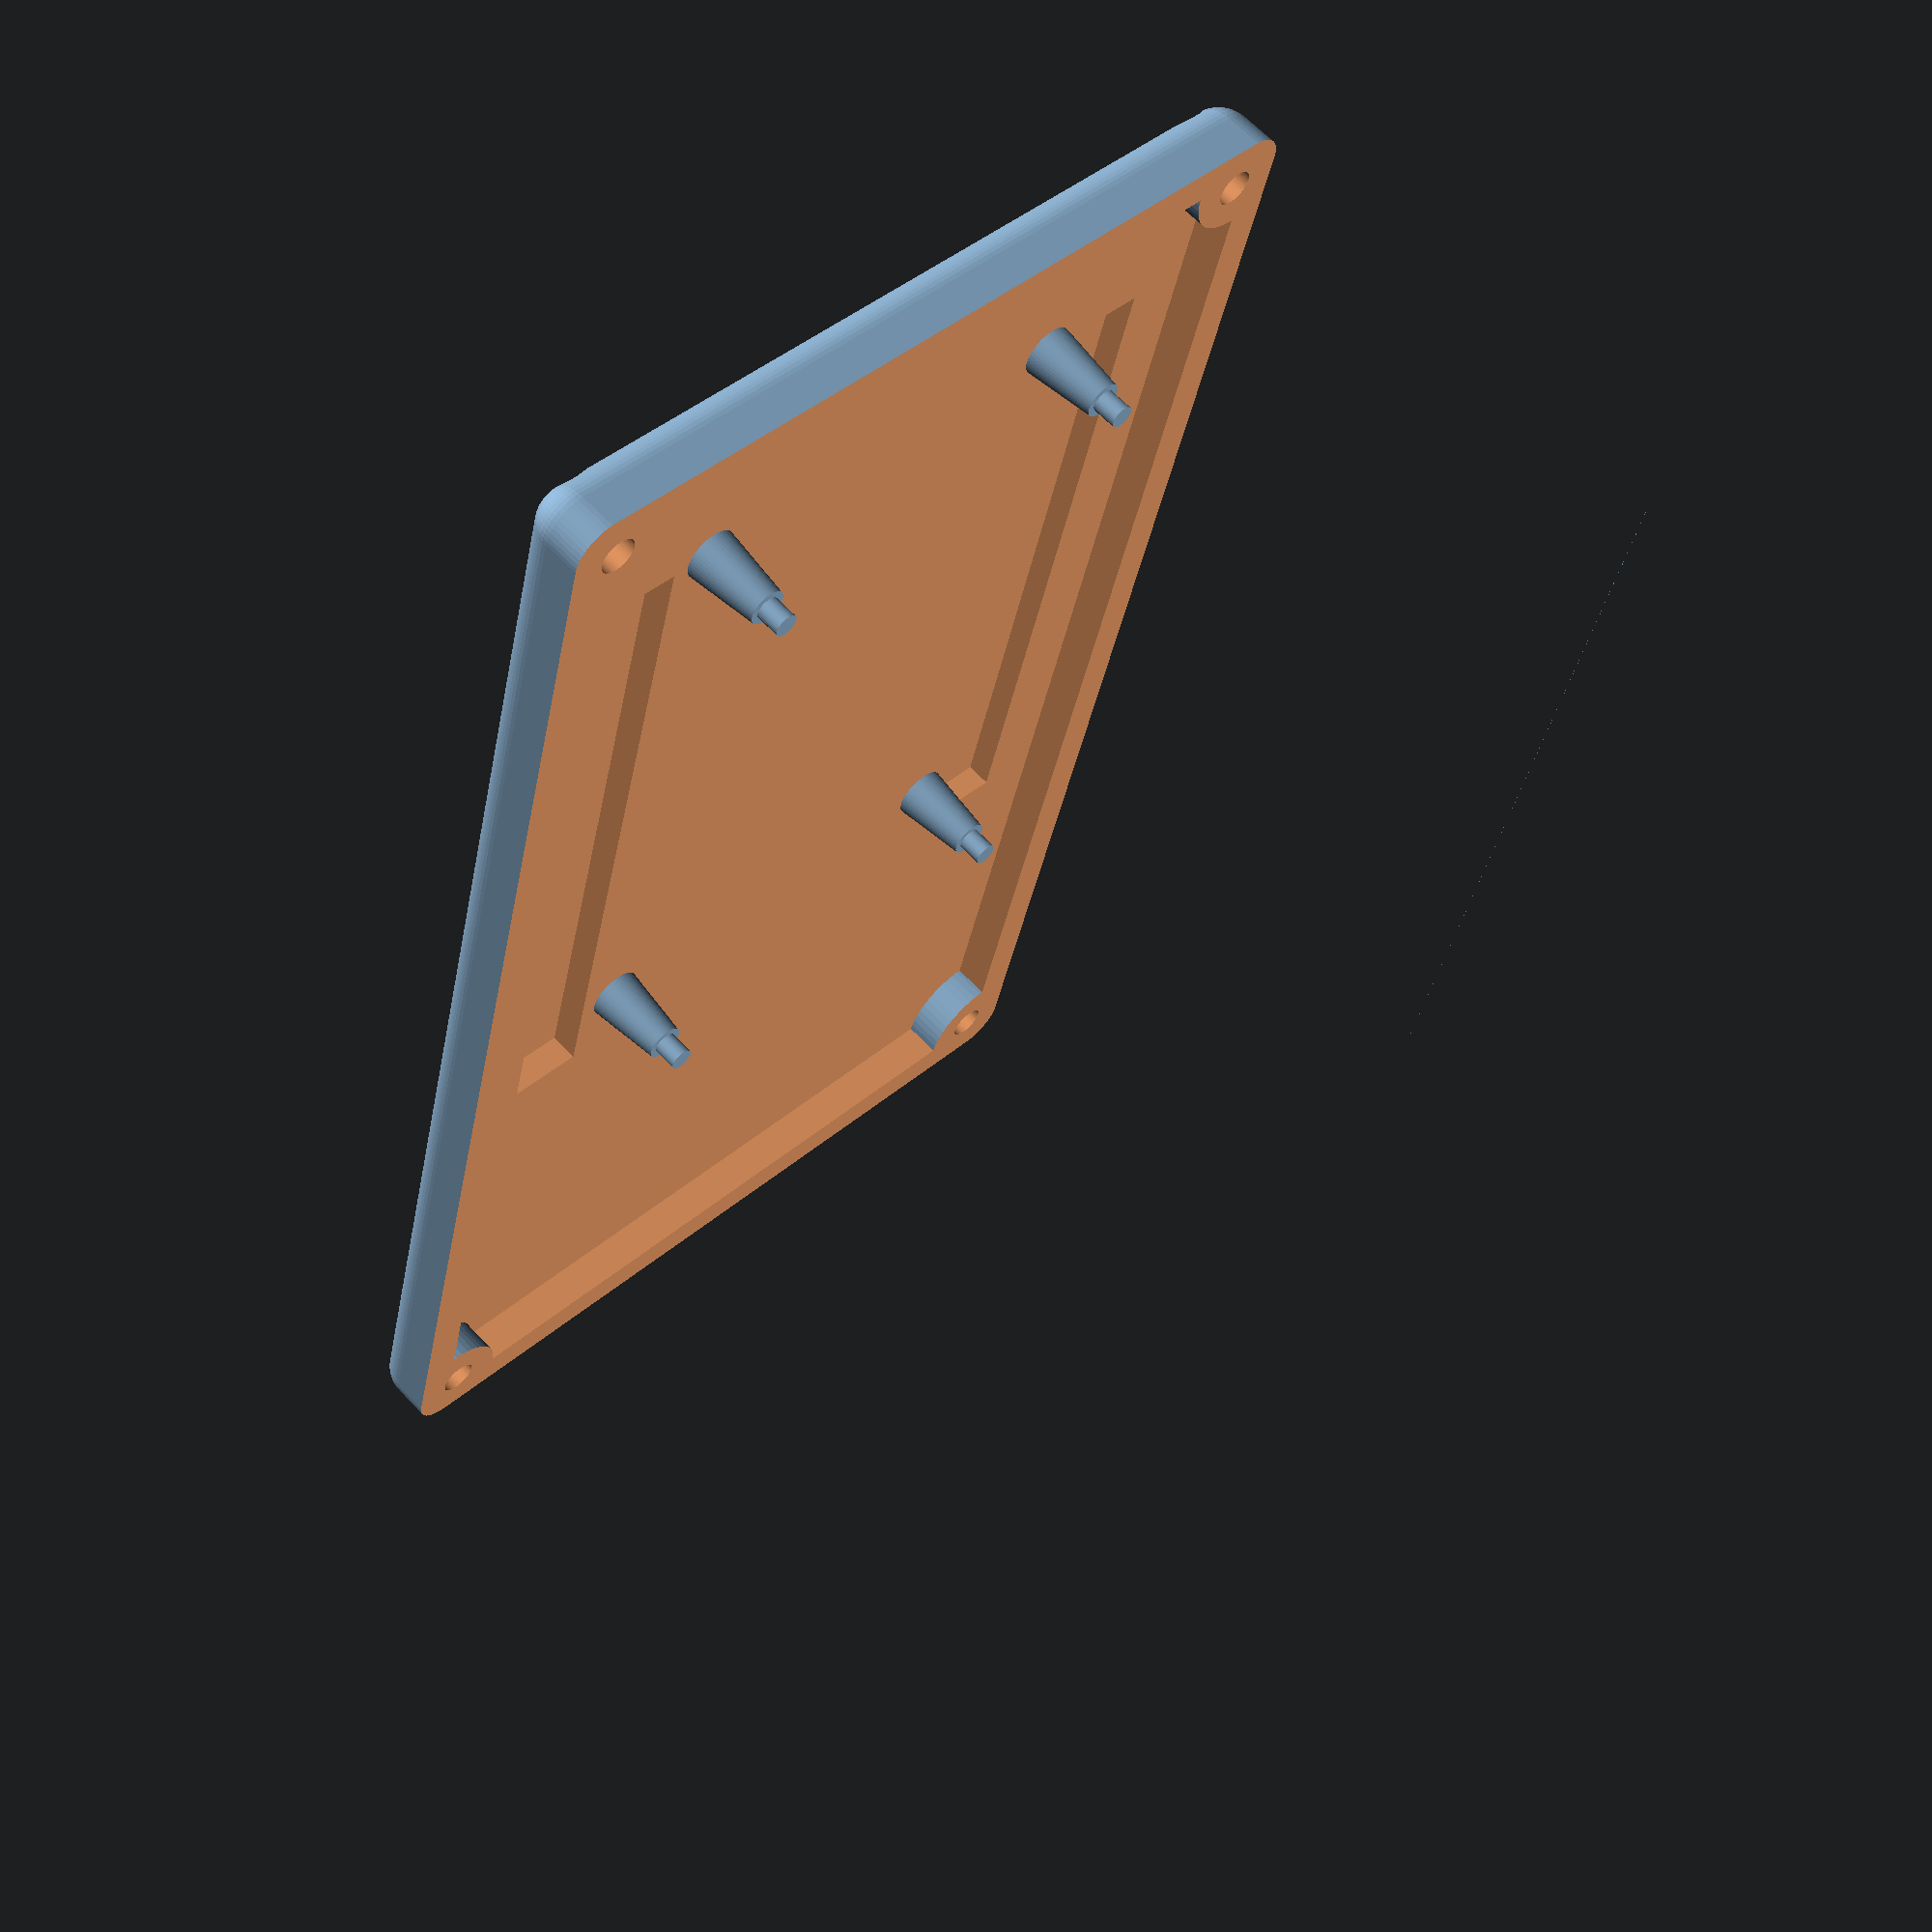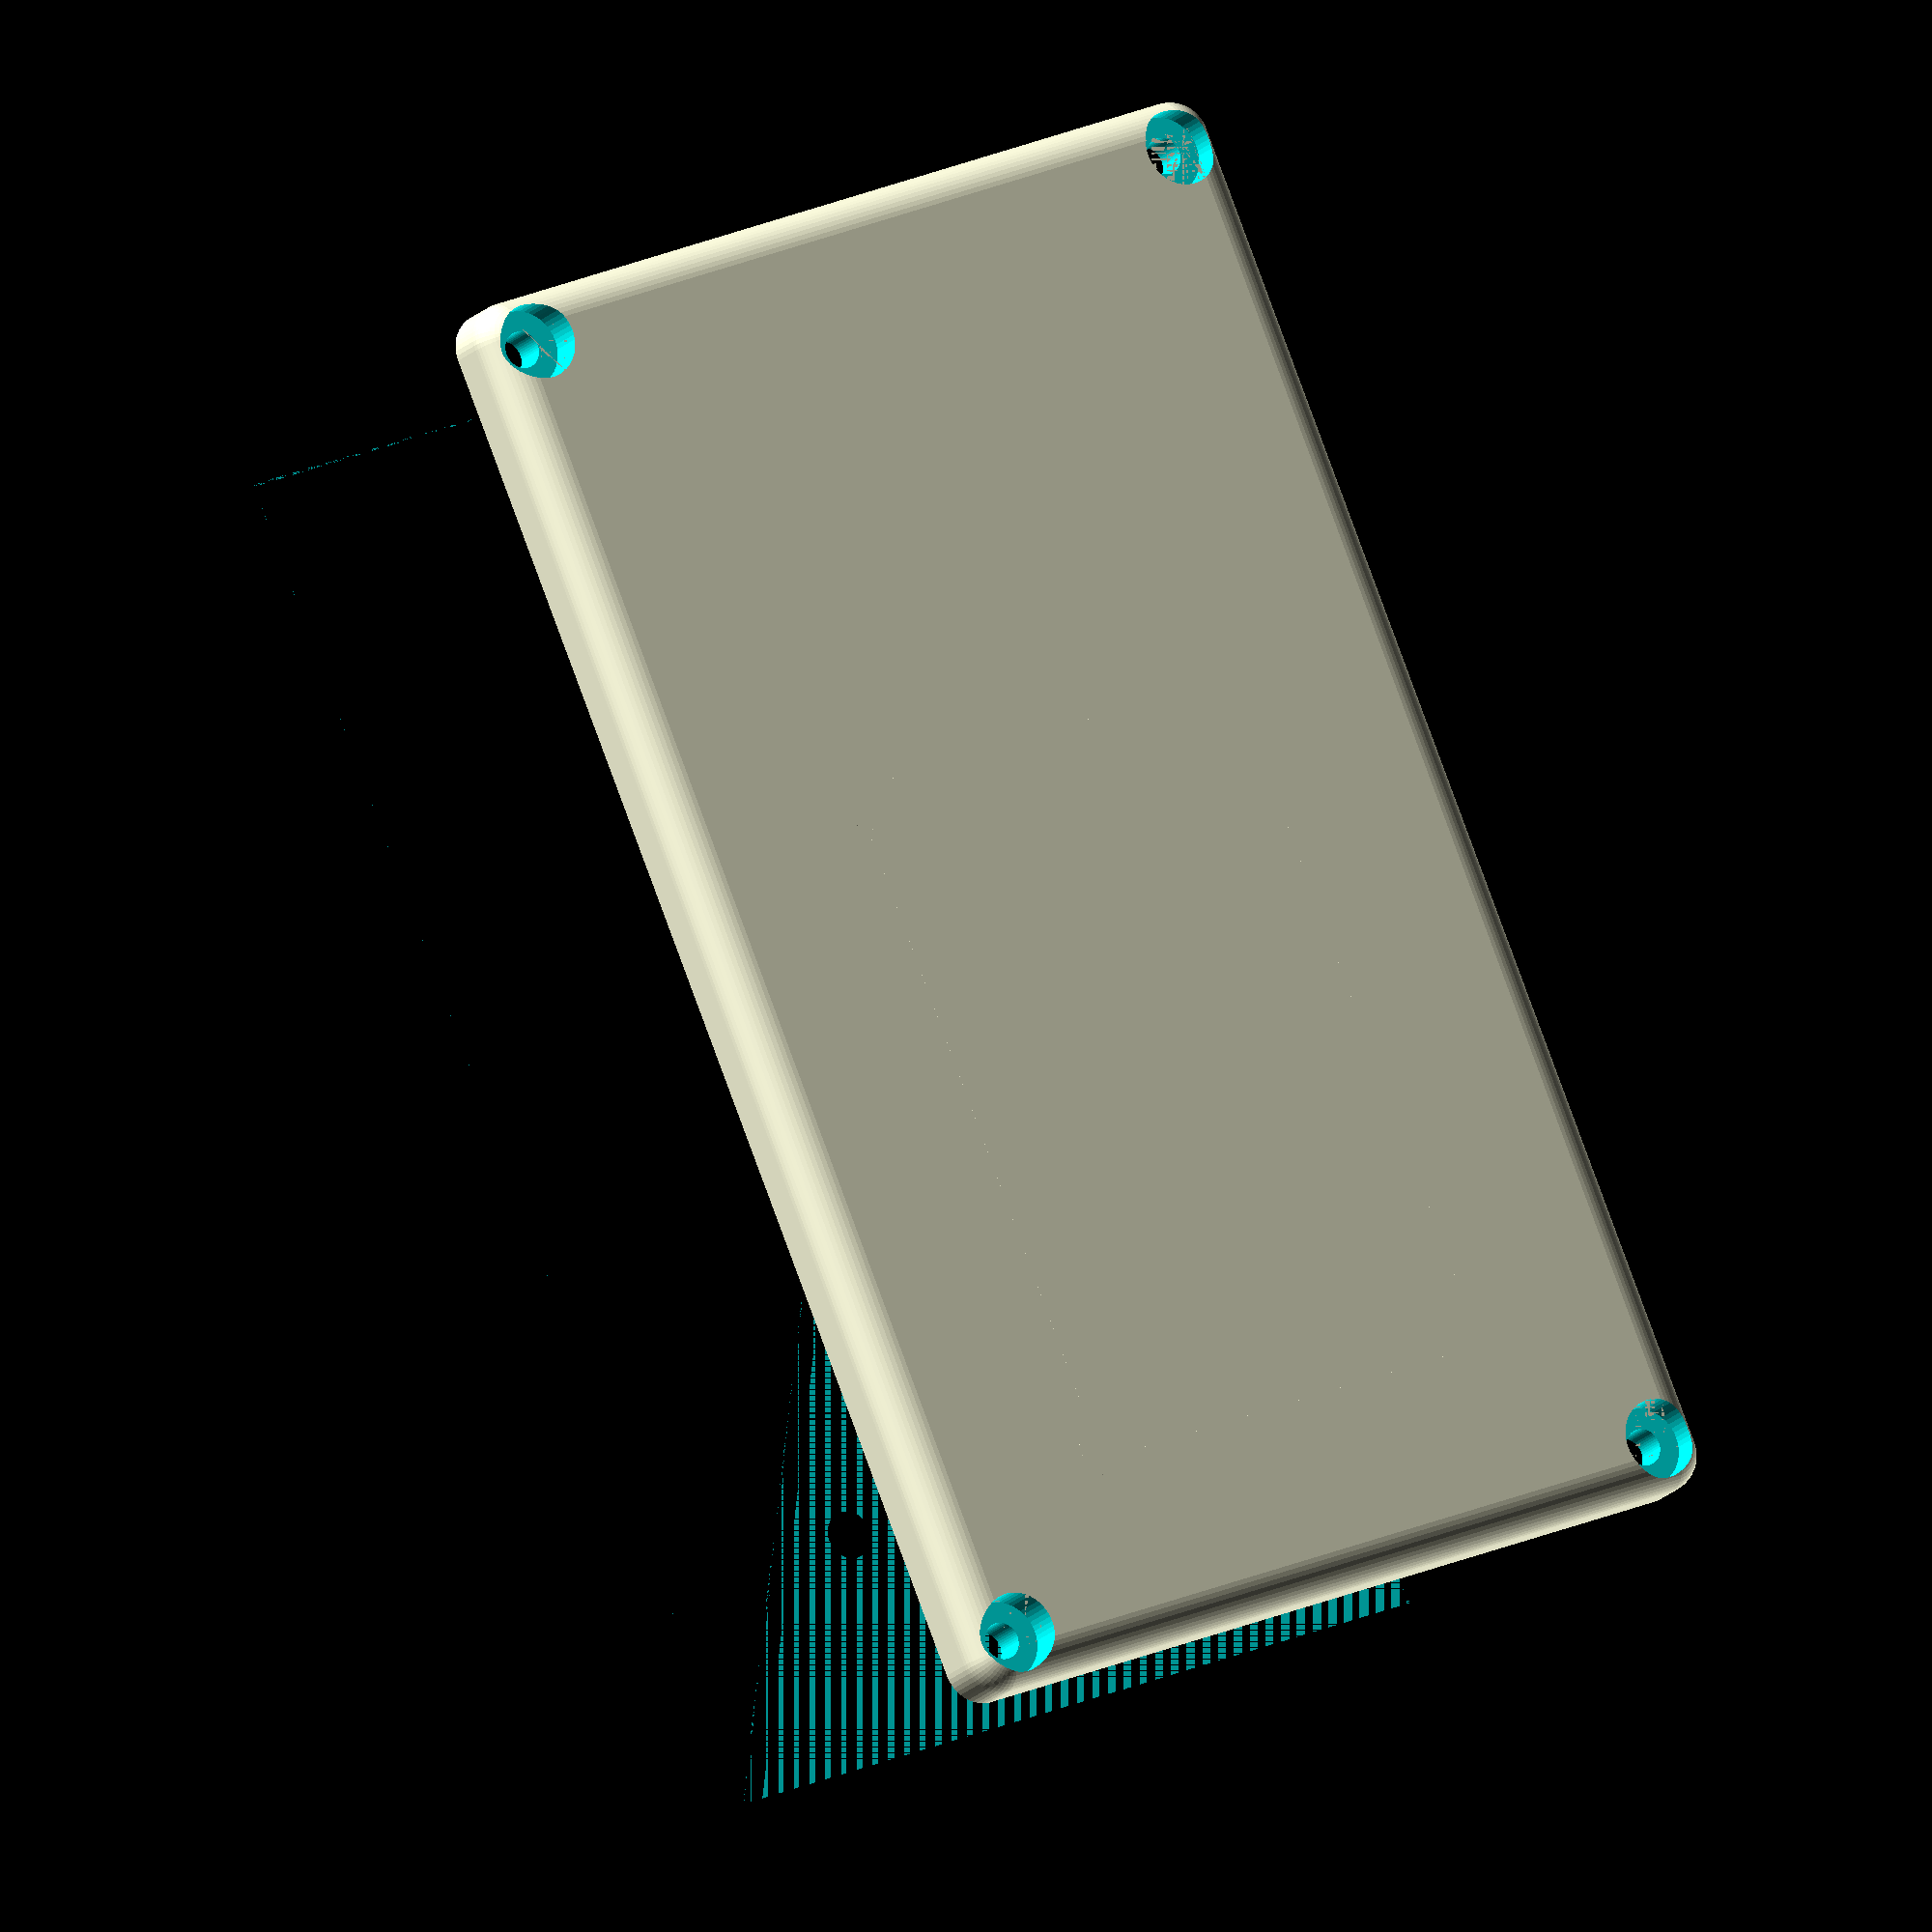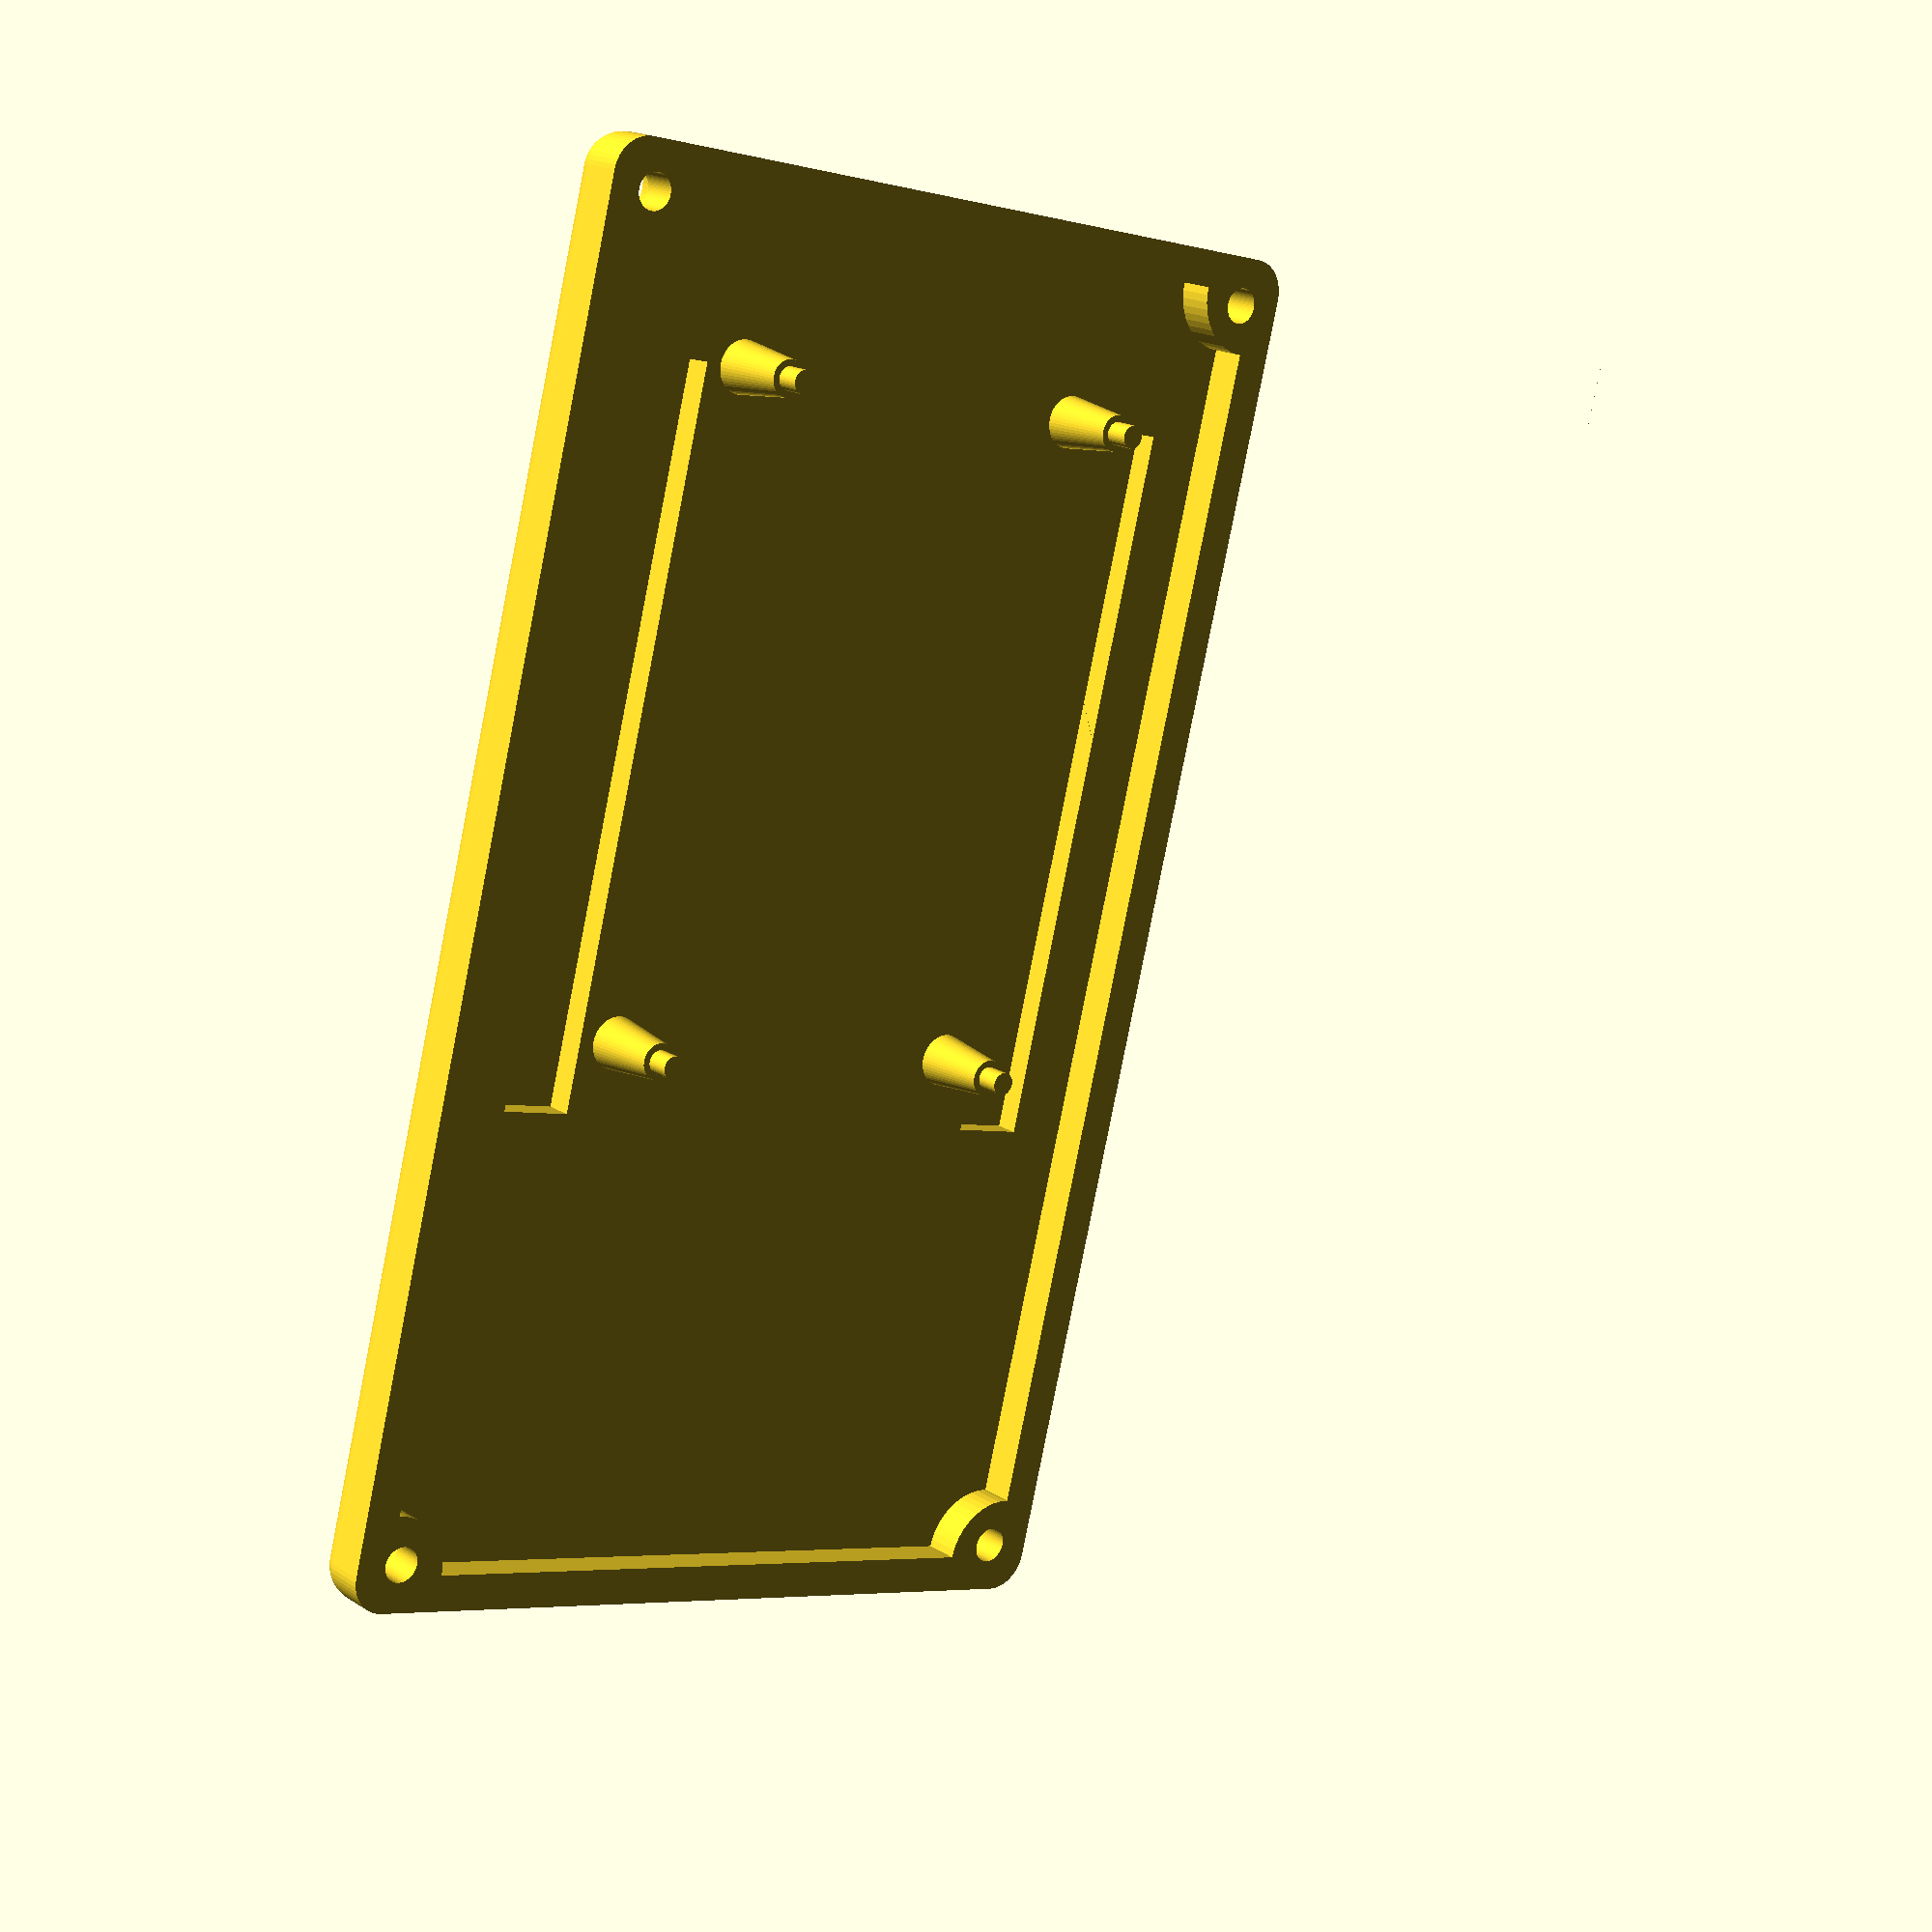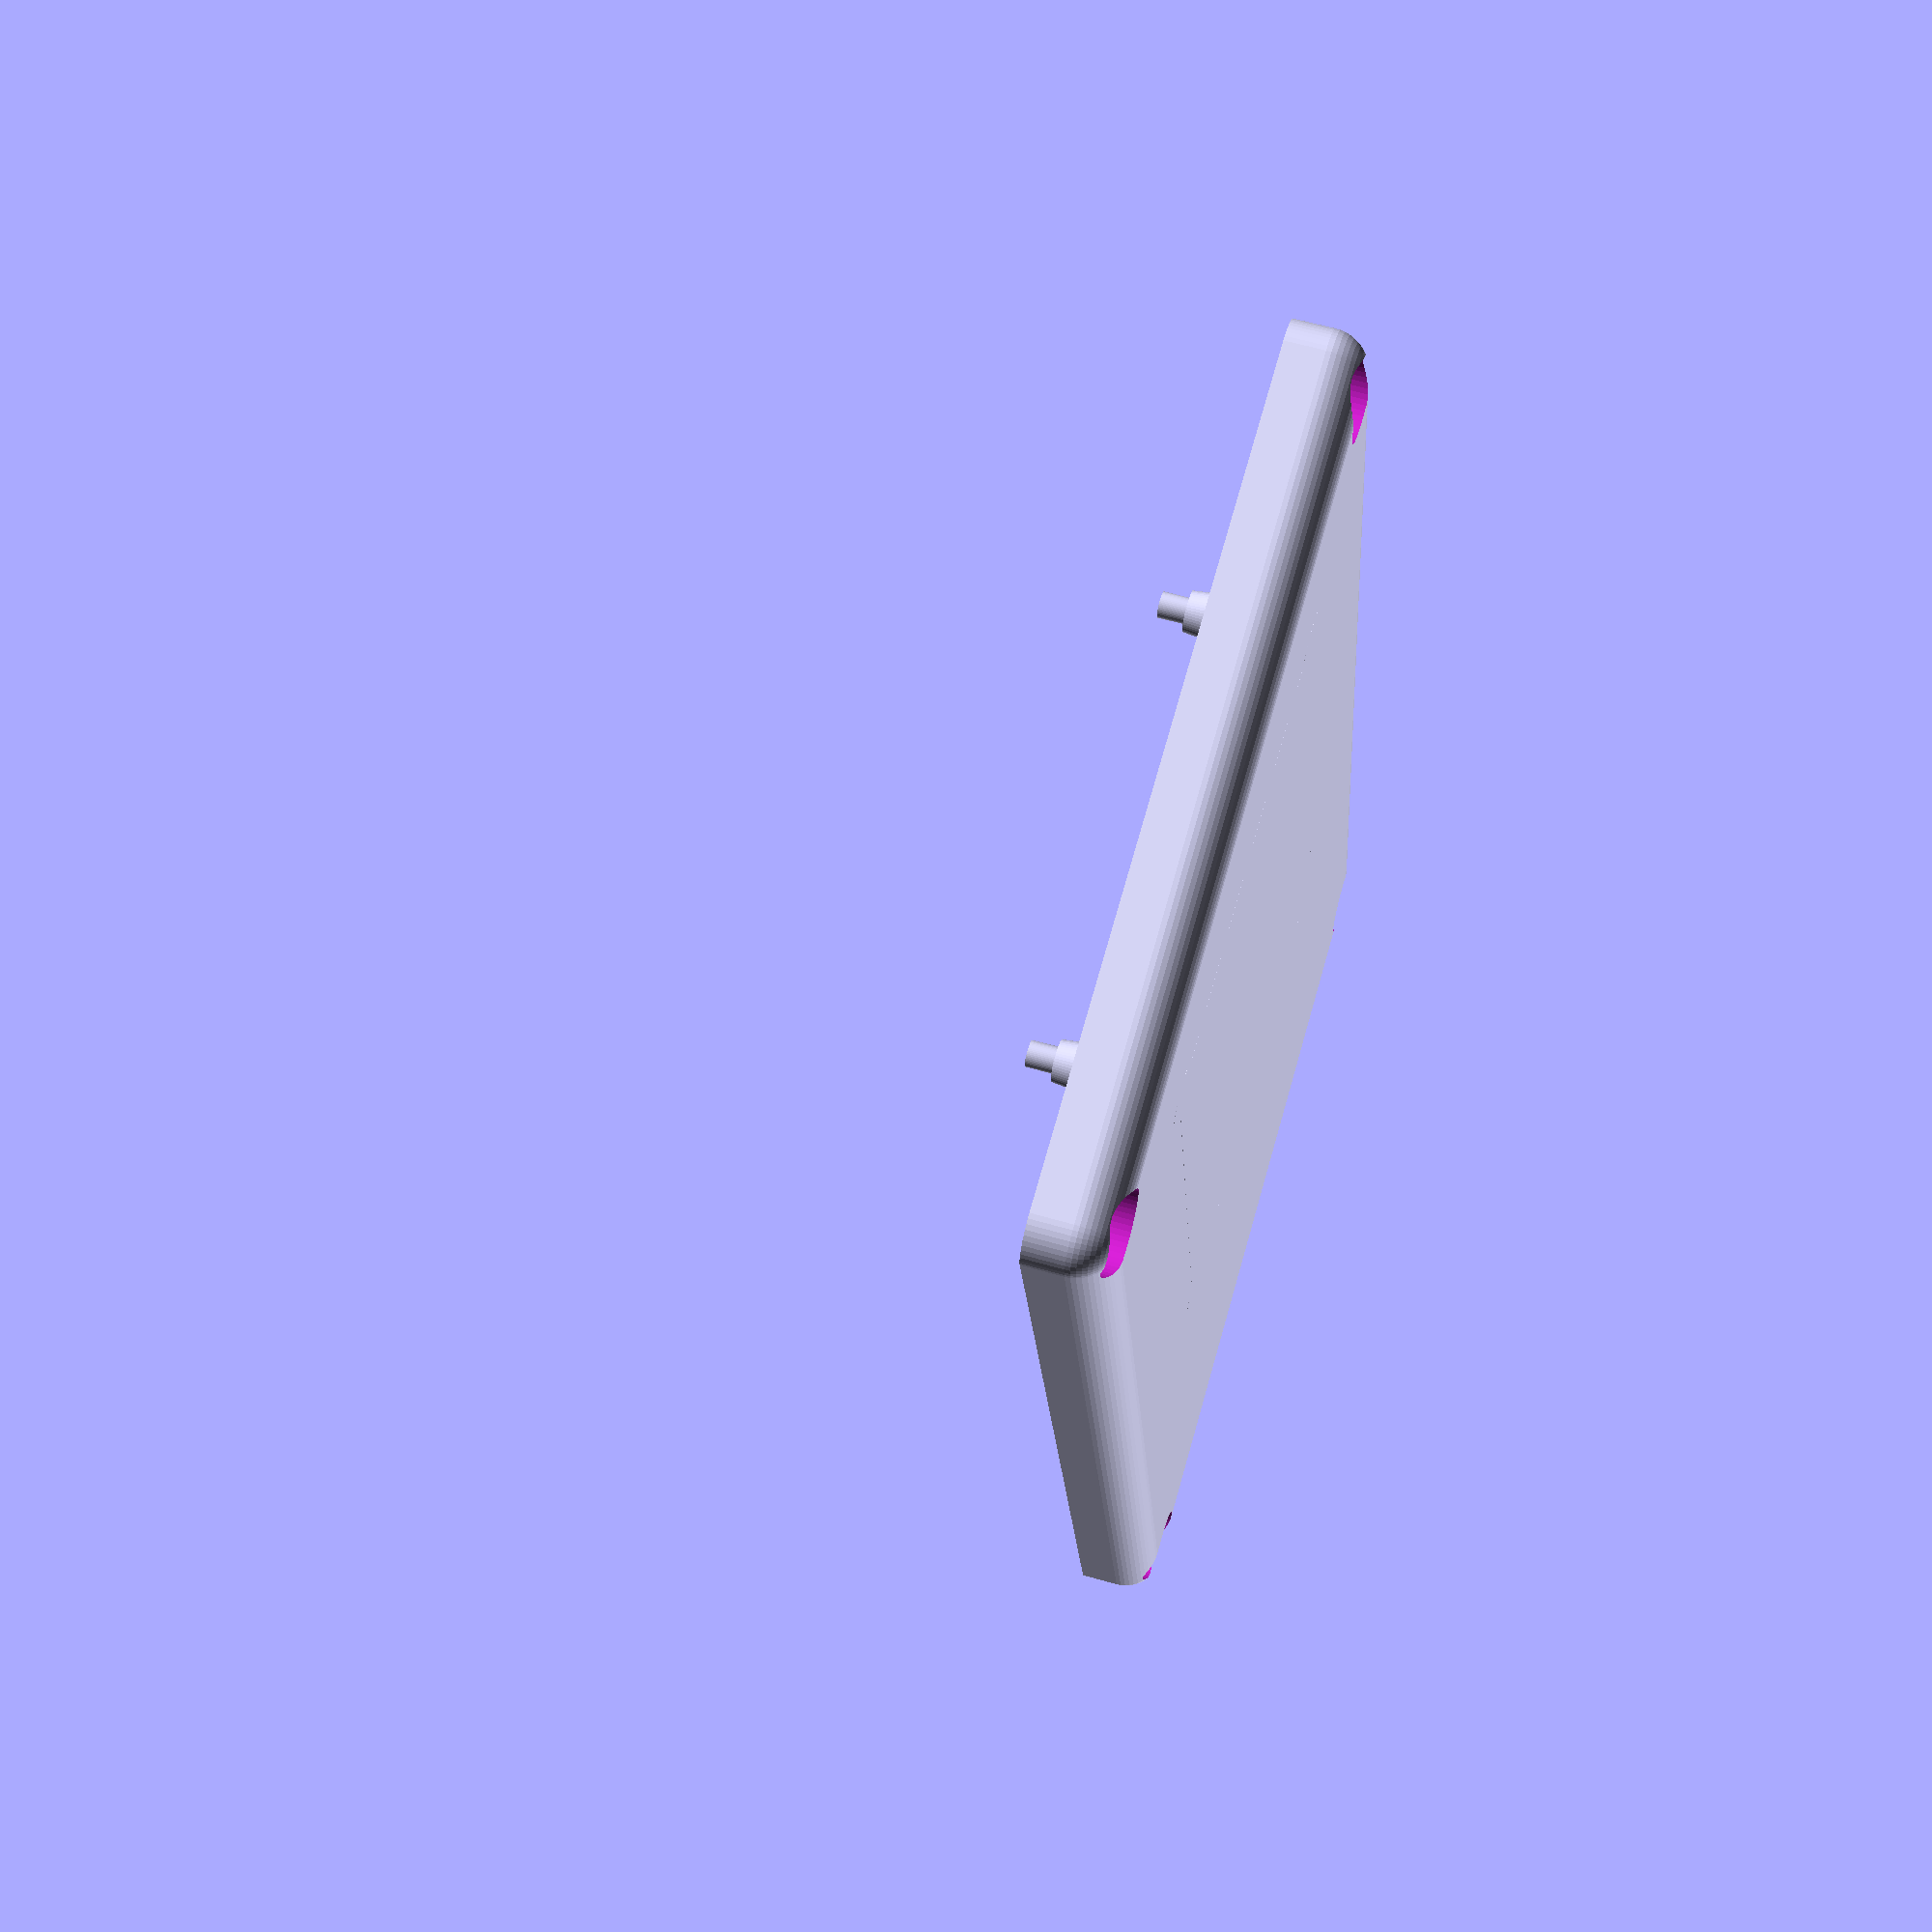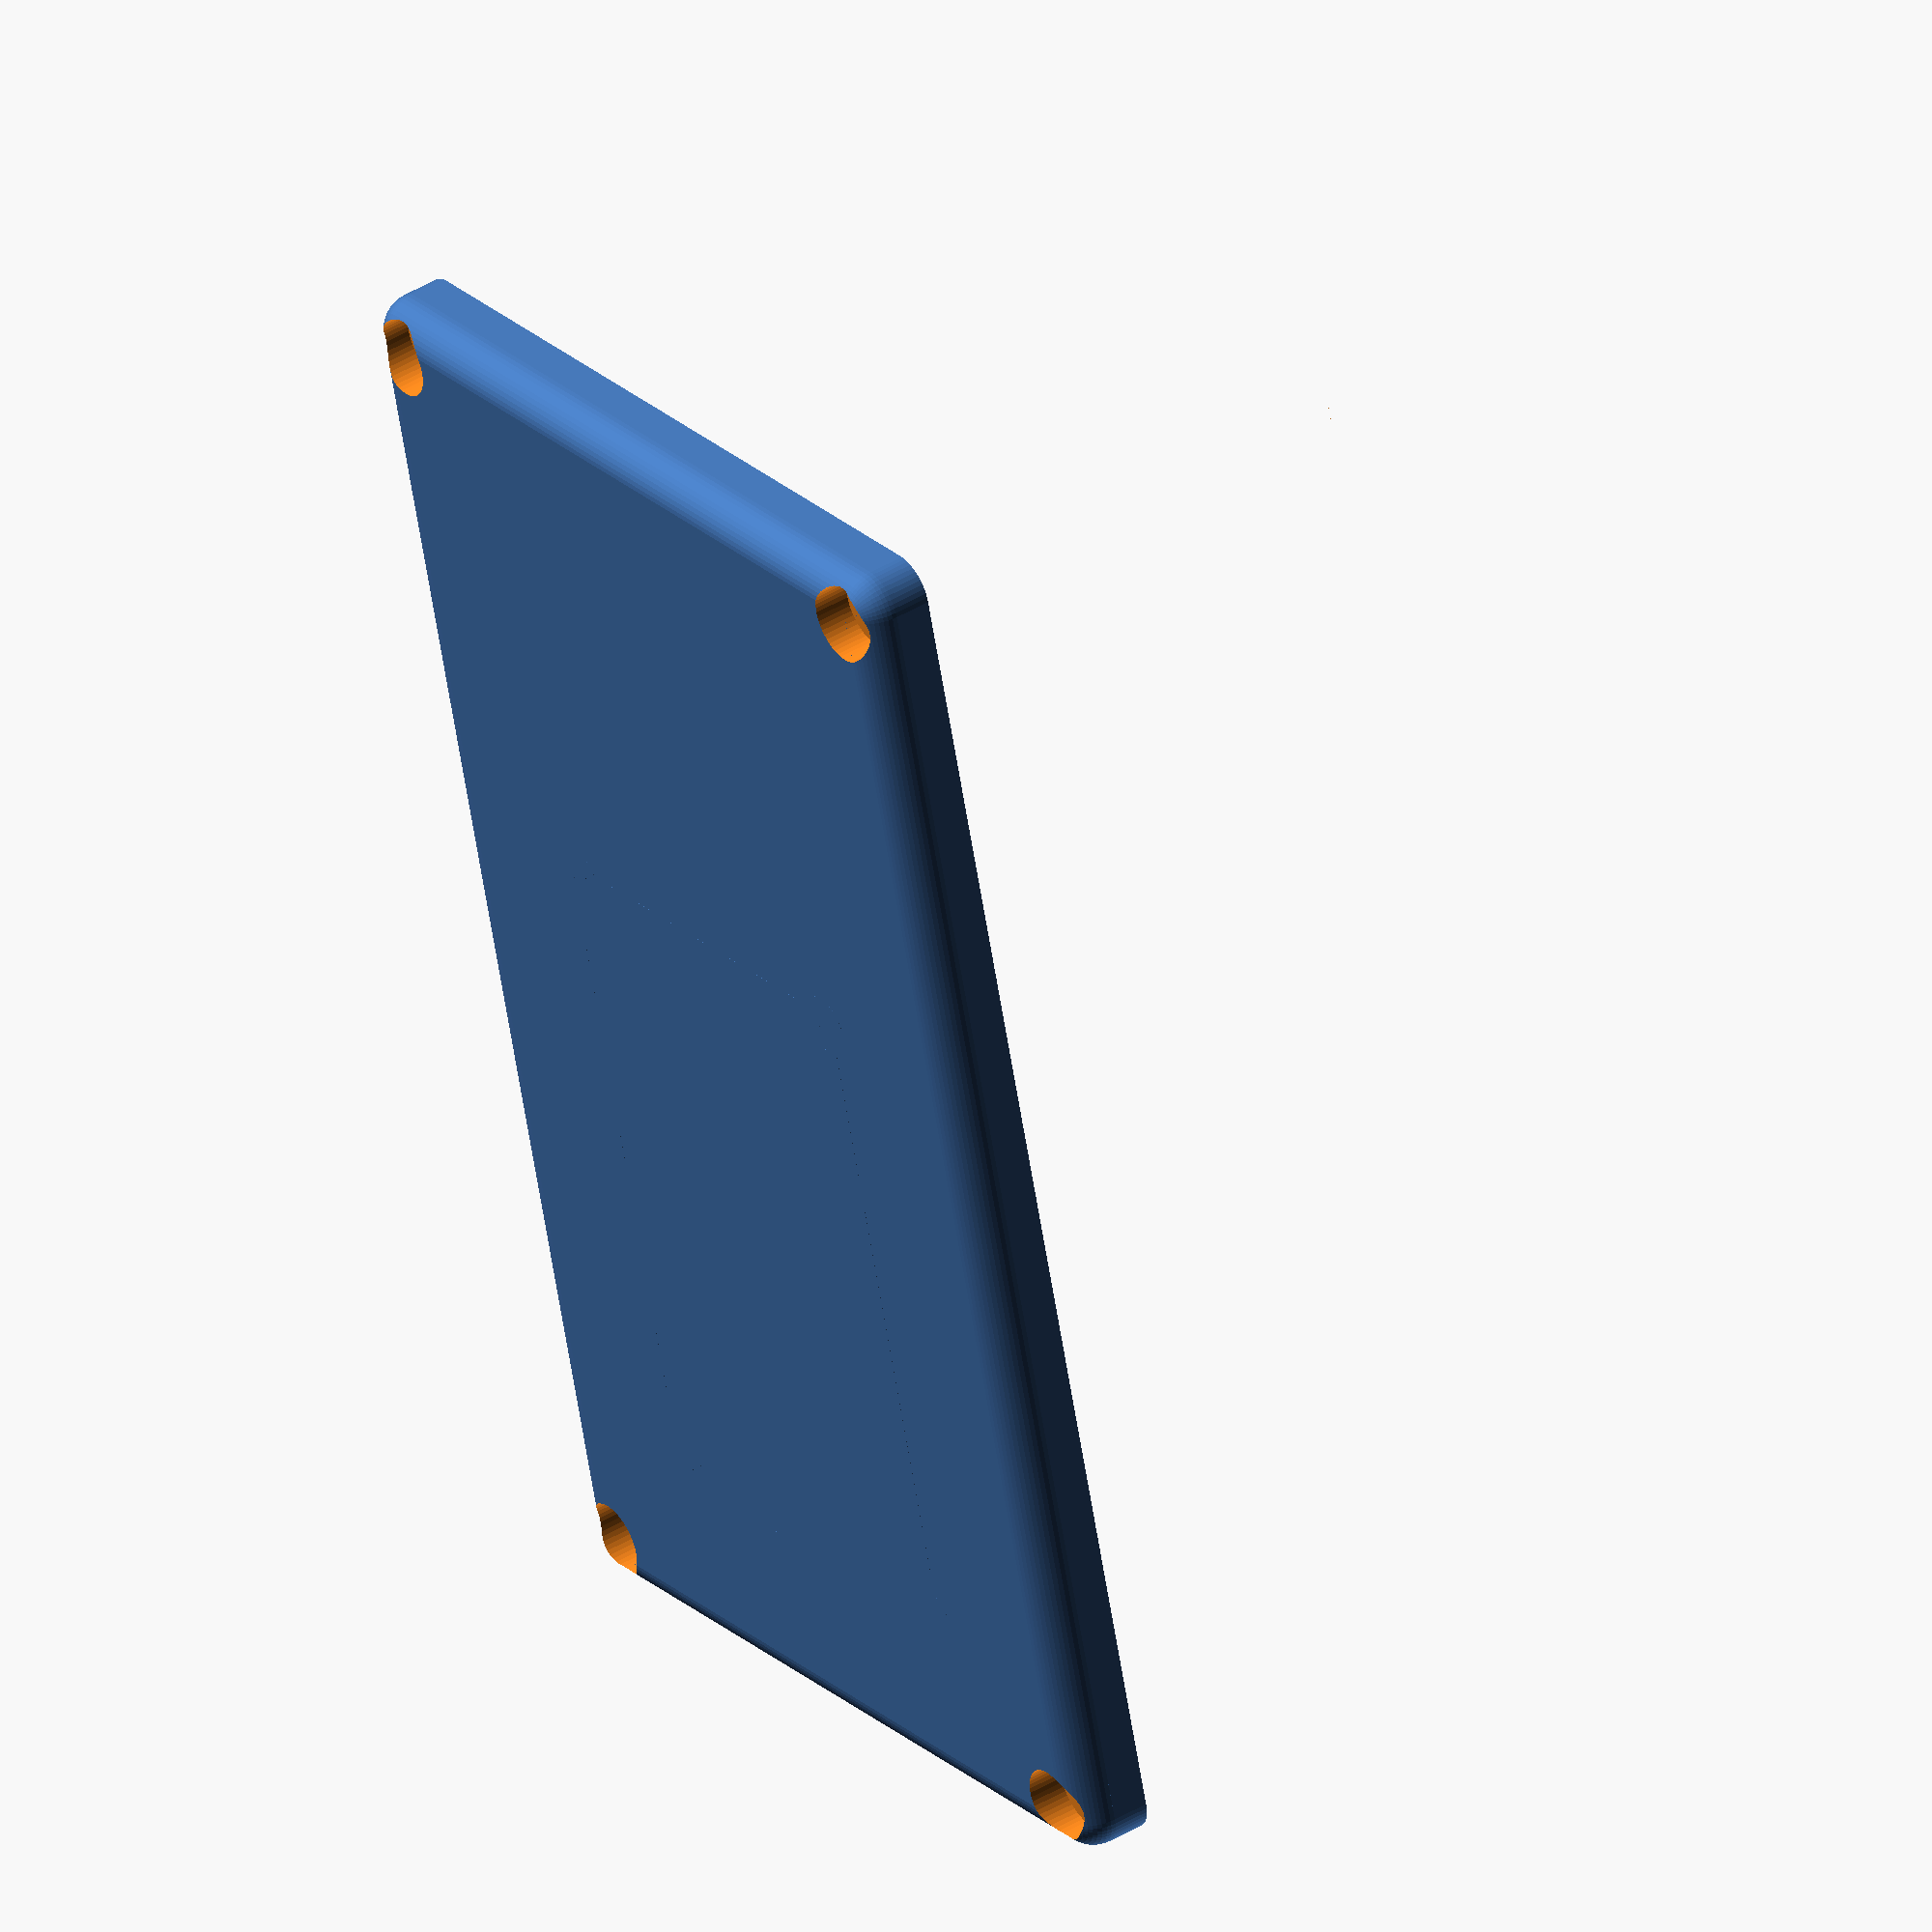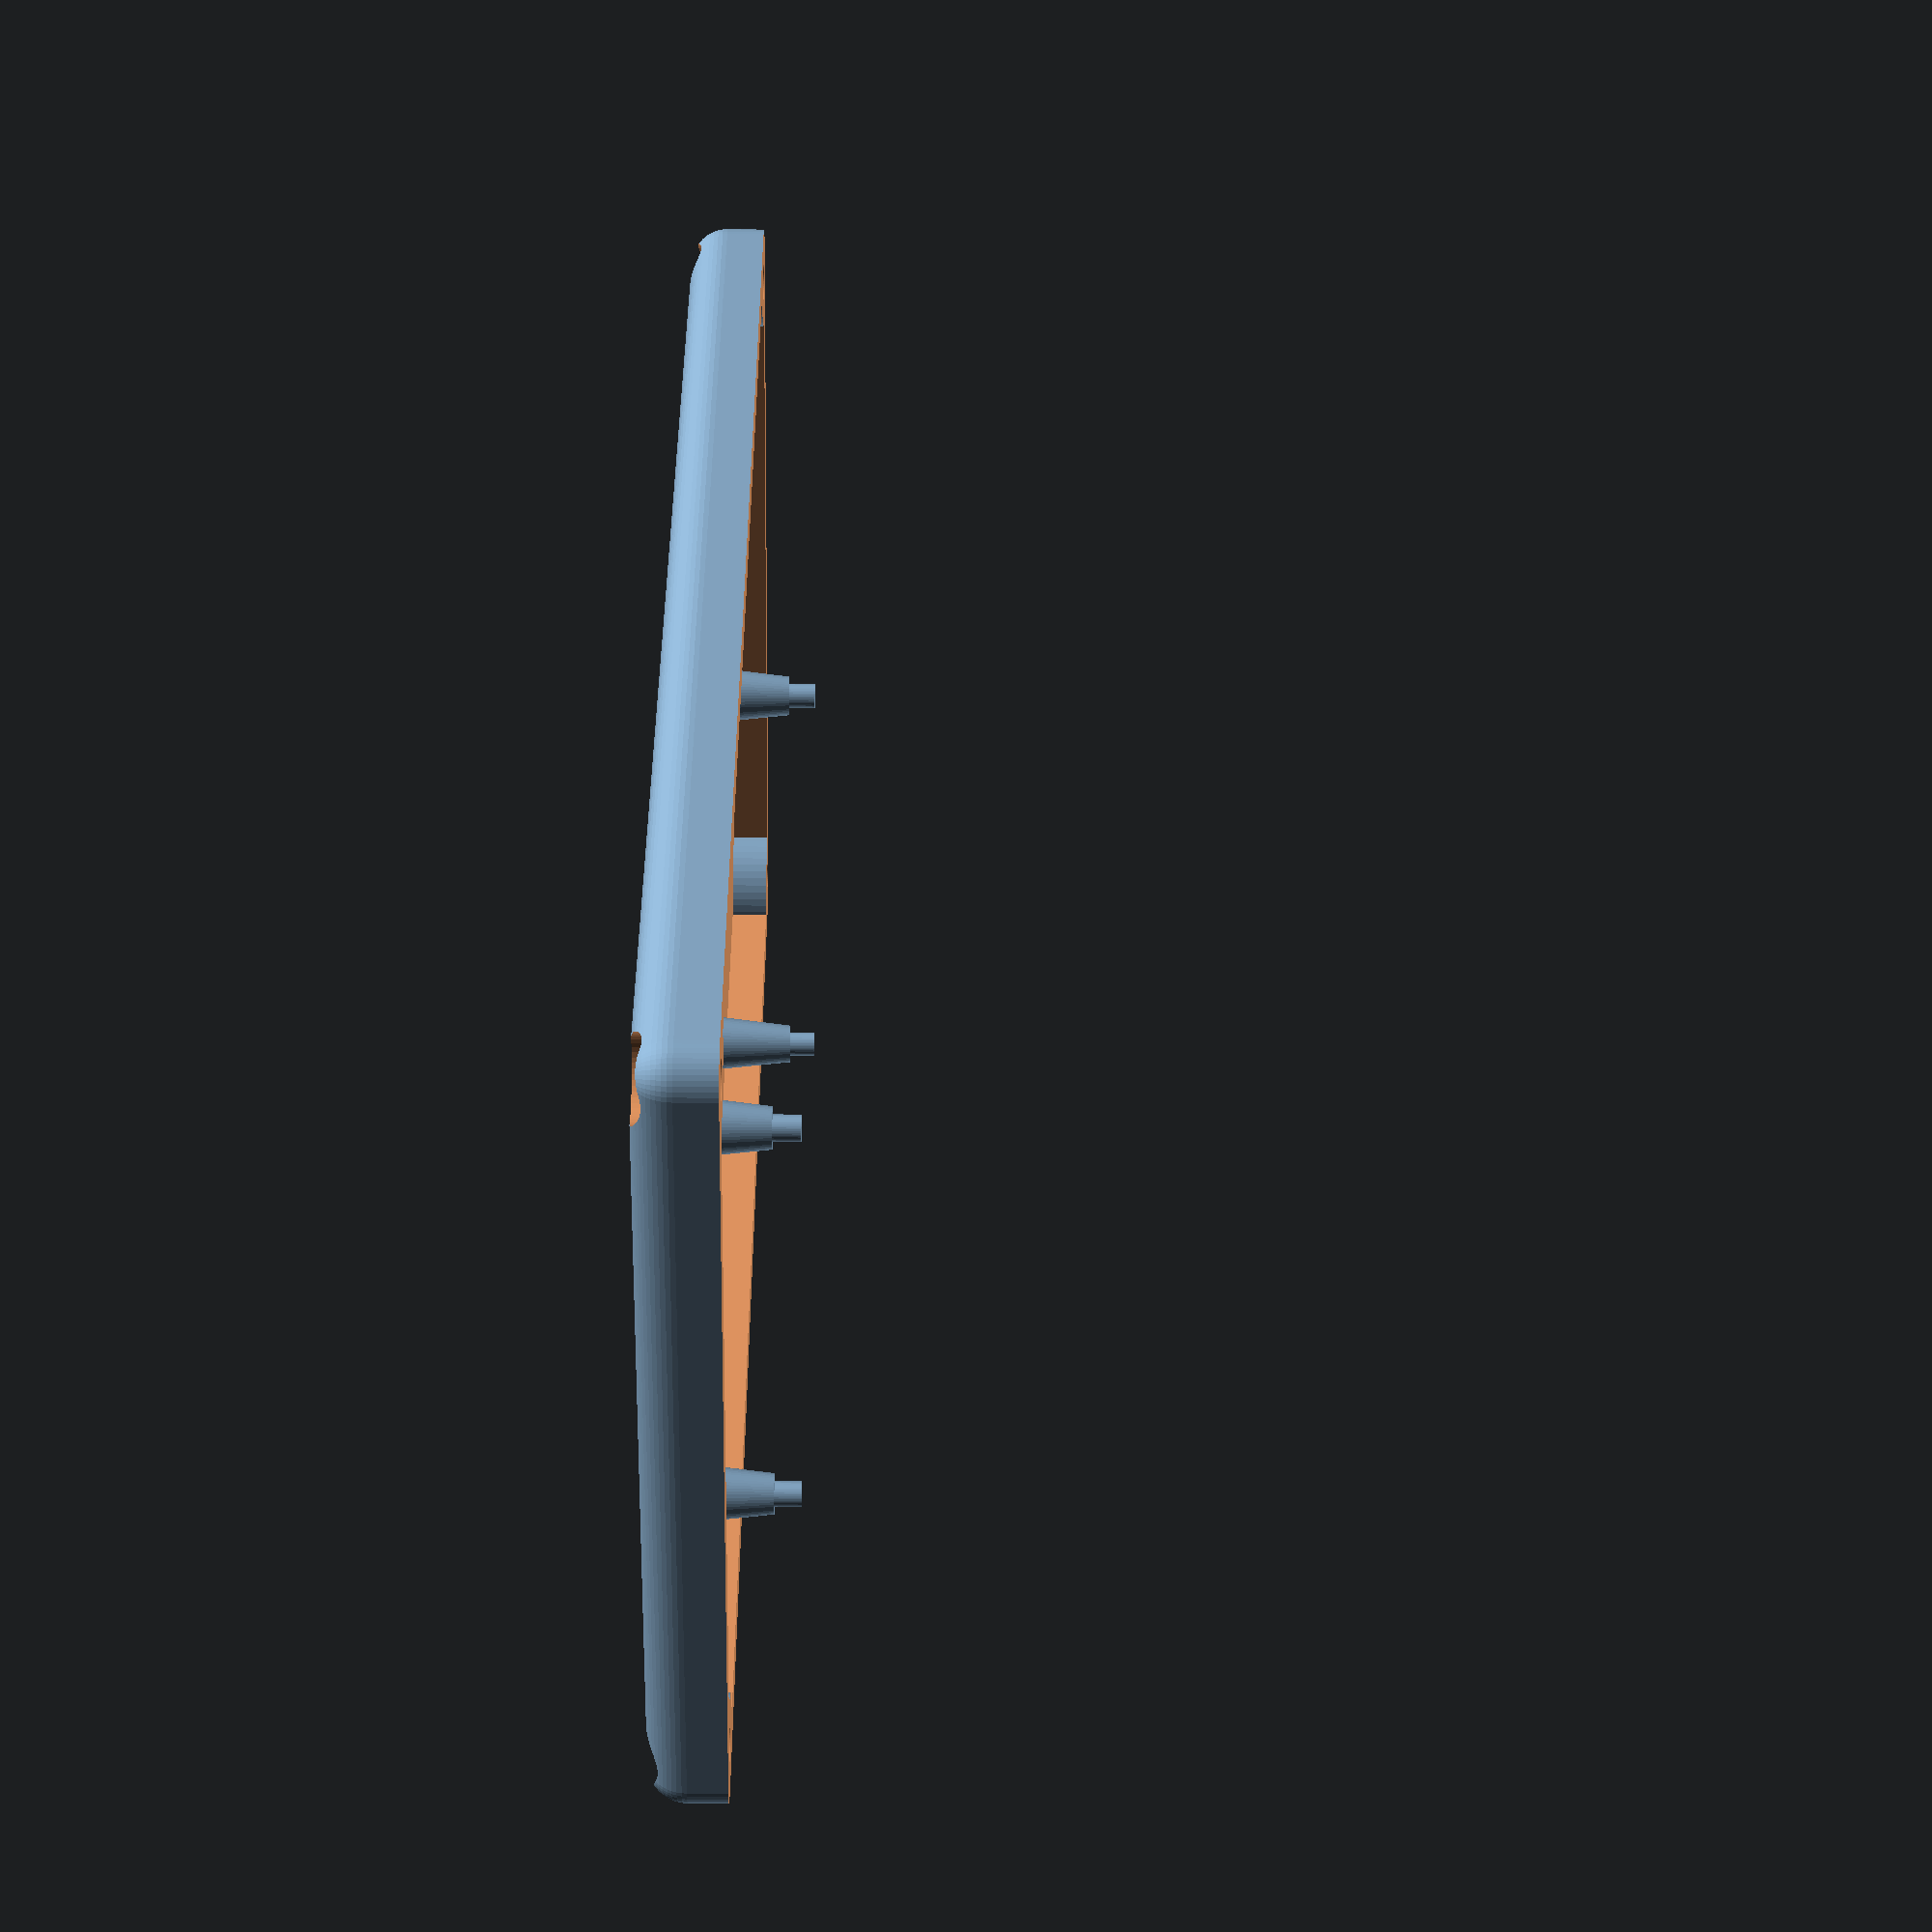
<openscad>
module vescScrewMount(x=0,y=0) {
    translate([x,y,0])
        difference() {
        cylinder(10,3.5,2.5, $fn=50);
        translate([0,0,-1])cylinder(13,vescScrew,vescScrew, $fn=50);
    };
}

module arduinoScrewMount(x=0,y=0) {
    translate([x,y,0])
        union() {
        translate([0,0,0])cylinder(9,2.5,1.5, $fn=50);
        translate([0,0,0])cylinder(11,arduinoScrew,arduinoScrew, $fn=50);
    };
}

module cornerPost(x=0,y=0) {
    translate([x,y,0])
        difference() {
        cylinder(40,5,5, $fn=50);
        
    };
}

module cornerScrew(x=0,y=0) {
    translate([x,y,33])
    union() {
        cylinder(13,vescScrew,vescScrew, $fn=50);
        translate([0,0,10])cylinder(3,vescScrew*2.1,vescScrew*2.1, $fn=50);
    }
}

caseBottom = false;
caseTop = true;

bikeBolt = 3.8;
bikeBoltOffset = bikeBolt/2;
bikeConWidth = 32;
bikeConLength = 78.5;

vescScrew = 1.48;
vescMountWidth = 35.5;
vescMountLength = 65.0-1.44-1.705;
vescTopWidth = 14.55;
vescTopOffset = (vescMountWidth-vescTopWidth)/2;

arduinoMountWidth = 36;
arduinoMountLength = 56;
arduinoScrew = 0.95;

caseWidth = 63;
caseLength = 110;
caseHeight = 40;
caseOpening = 5;

caseRounding = 3;

difference() {
    translate([caseRounding,caseRounding,caseRounding])
    minkowski() {
        union() {
            cube([caseWidth,caseLength,caseHeight]);
            
     
        }
        sphere(caseRounding,$fn=50);
    };
    //interior cutout
//    translate([caseRounding,-caseOpening,caseRounding]) cube([caseWidth,caseLength+caseRounding+caseOpening,caseHeight]);
    translate([caseRounding,caseRounding,caseRounding])
    difference() {
        cube([caseWidth,caseLength,caseHeight]);
        cornerPost(0,0);
        cornerPost(caseWidth,0);
        cornerPost(caseWidth, caseLength);
        cornerPost(0, caseLength);
    }
    translate([((caseWidth-bikeConWidth)/2)+caseRounding,((caseLength-bikeConLength)/2)+caseRounding,0]){
    //bikeBolt holes
    translate([bikeBoltOffset,bikeBoltOffset,-1])cylinder(10,d1=bikeBolt,d2=bikeBolt, $fn=50);
    translate([bikeConWidth-bikeBoltOffset,bikeBoltOffset,-1])cylinder(10,d1=bikeBolt,d2=bikeBolt, $fn=50);
    translate([bikeBoltOffset,bikeConLength-bikeBoltOffset,-1])cylinder(10,d1=bikeBolt,d2=bikeBolt, $fn=50);
    translate([bikeConWidth-bikeBoltOffset,bikeConLength-bikeBoltOffset,-1])cylinder(10,d1=bikeBolt,d2=bikeBolt, $fn=50);
    }
    
    cornerScrew(4,4);
    cornerScrew(caseWidth+2,4);
    cornerScrew(caseWidth+2, caseLength+2);
    cornerScrew(4, caseLength+2);
    
    if (caseBottom) {
        translate([-1,-1,caseHeight])
        cube([caseWidth*1.5,caseLength*1.5,caseHeight*1.5]);
    } else if (caseTop) {
        translate([-1,-1,0]) 
        cube([caseWidth*1.5,caseLength*1.5,caseHeight]);
    }    
    
    //power wire cutout
    translate([((caseWidth-30)/2)+caseRounding,-5,caseRounding+3]) cube([30,20,10]);
    
    //power wire cutout
    translate([((caseWidth-30)/2)+caseRounding,-5,22]) cube([30,20,10]);
    
    //vesc usb cutout
    translate([-1,((caseLength-vescMountLength)/2)+caseRounding+17+8,13]) 
    cube([30,13,9]);
    
    //ethernet cutout
    translate([-1,10,25]) 
    cube([30,16.25,14]);
    
    //top viewing panels
    translate([8,40,42])
    cube([6,60,3]);
    
    translate([55,40,42])
    cube([6,60,3.3]);
}


if (caseBottom) {
    //bike mount
    translate([((caseWidth-bikeConWidth)/2)+caseRounding,((caseLength-bikeConLength)/2)+caseRounding,0])
    difference() {
    union() {
        cube([bikeConWidth,bikeConLength,1]);
        
        //bikeBolt mounts
        translate([bikeBoltOffset,bikeBoltOffset,0])cylinder(5,d1=8,d2=6, $fn=50);
    translate([bikeConWidth-bikeBoltOffset,bikeBoltOffset,0])cylinder(5,d1=8,d2=6, $fn=50);
    translate([bikeBoltOffset,bikeConLength-bikeBoltOffset,0])cylinder(5,d1=8,d2=6, $fn=50);
    translate([bikeConWidth-bikeBoltOffset,bikeConLength-bikeBoltOffset,0])cylinder(5,d1=8,d2=6, $fn=50);
    }

    translate([bikeBoltOffset,bikeBoltOffset,-1])cylinder(10,d1=bikeBolt,d2=bikeBolt, $fn=50);
        translate([bikeConWidth-bikeBoltOffset,bikeBoltOffset,-1])cylinder(10,d1=bikeBolt,d2=bikeBolt, $fn=50);
        translate([bikeBoltOffset,bikeConLength-bikeBoltOffset,-1])cylinder(10,d1=bikeBolt,d2=bikeBolt, $fn=50);
        translate([bikeConWidth-bikeBoltOffset,bikeConLength-bikeBoltOffset,-1])cylinder(10,d1=bikeBolt,d2=bikeBolt, $fn=50);

    }

    //vesc mount
    translate([((caseWidth-vescMountWidth)/2)+caseRounding,((caseLength-vescMountLength)/2)+caseRounding+17,caseRounding])

    union() {
        //cube([vescMountWidth,vescMountLength,1]);
        
        //
        vescScrewMount(vescScrew, vescScrew);
        vescScrewMount(vescMountWidth-vescScrew,vescScrew);
        
        vescScrewMount(vescScrew+vescTopOffset,vescMountLength-vescScrew);
        vescScrewMount(vescMountWidth-vescScrew-vescTopOffset,vescMountLength-vescScrew);
    }
} else if (caseTop) {
//arduino mount
    //translate([69,0,0]) {
//
//    translate([0,0,-43]) {
    
//        translate([((caseWidth-arduinoMountWidth)/2)+caseRounding,((caseLength-arduinoMountLength)/2)+caseRounding,caseRounding])
    translate([((caseWidth-arduinoMountWidth)/2)+caseRounding + arduinoMountWidth,45,46]) {
        rotate([0,180,0]) {
        union() {
            cube([arduinoMountWidth,arduinoMountLength,1]);
            
            //
            arduinoScrewMount(arduinoScrew, arduinoScrew);
            arduinoScrewMount(arduinoMountWidth-arduinoScrew,arduinoScrew);
            
            arduinoScrewMount(arduinoScrew,arduinoMountLength-arduinoScrew);
            arduinoScrewMount(arduinoMountWidth-arduinoScrew,arduinoMountLength-arduinoScrew);
        }
    
    }}
}
</openscad>
<views>
elev=295.9 azim=345.5 roll=136.8 proj=p view=wireframe
elev=197.2 azim=337.1 roll=207.1 proj=o view=wireframe
elev=162.4 azim=165.7 roll=38.7 proj=p view=solid
elev=119.4 azim=167.7 roll=253.6 proj=p view=solid
elev=317.0 azim=164.6 roll=54.4 proj=o view=solid
elev=211.5 azim=338.0 roll=91.2 proj=p view=solid
</views>
